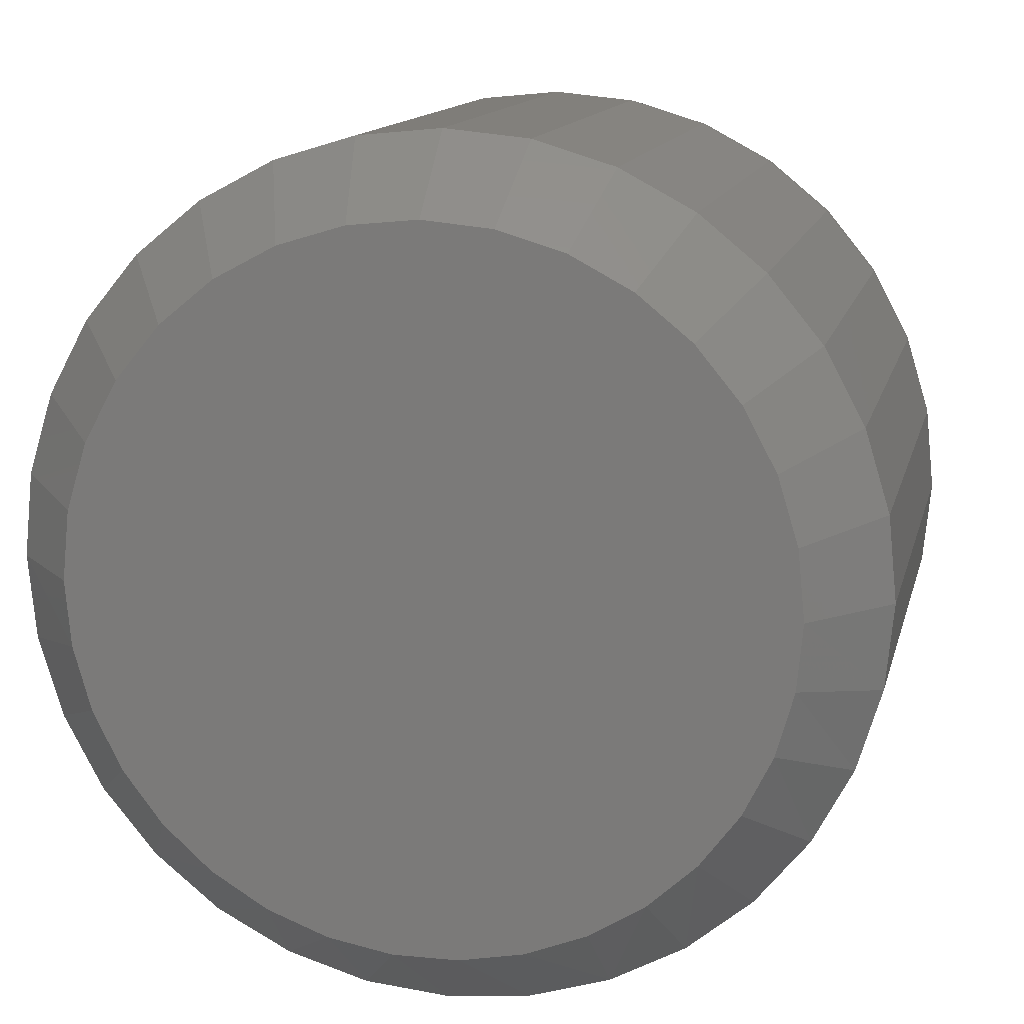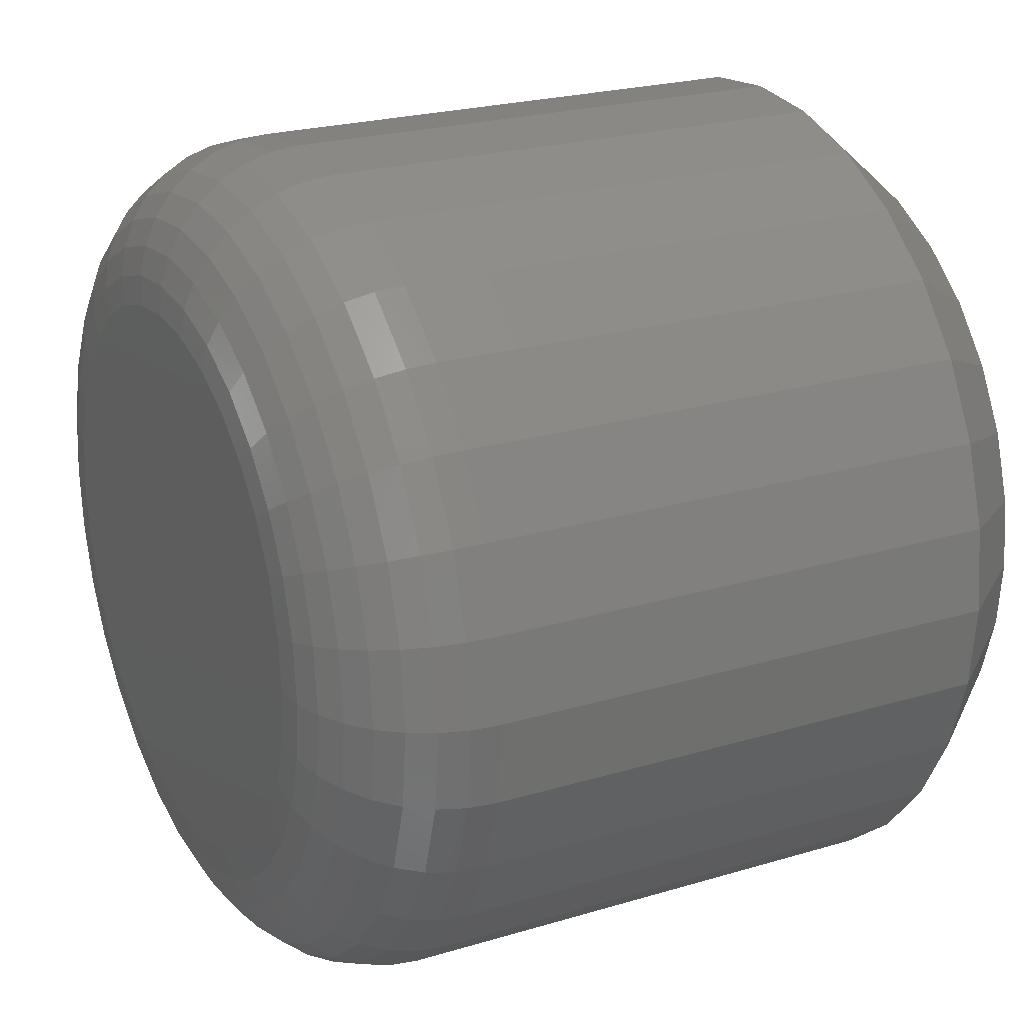
<metadata>
{"format":"stl","ext":"stl","renderer":"f3d","projection":"perspective","resolution":1024,"background":"white","views":[{"elev":12.9,"azim":-167.4,"up":"+Y"},{"elev":23.0,"azim":62.8,"up":"+Y"}]}
</metadata>
<code>
# stl→obj: 353 verts, 702 faces
v 0.2763 -6.574e-17 0.05469
v 0.2763 -3.041e-16 0.3828
v 0.2712 -0.05237 0.05469
v 0.2712 -0.05237 0.3828
v 0.2559 -0.1027 0.05469
v 0.2559 -0.1027 0.3828
v 0.2311 -0.1491 0.05469
v 0.2311 -0.1491 0.3828
v 0.1977 -0.1898 0.05469
v 0.1977 -0.1898 0.3828
v 0.157 -0.2232 0.05469
v 0.157 -0.2232 0.3828
v 0.1106 -0.248 0.05469
v 0.1106 -0.248 0.3828
v 0.06026 -0.2633 0.05469
v 0.06026 -0.2633 0.3828
v 0.007895 -0.2684 0.05469
v 0.007895 -0.2684 0.3828
v -0.04447 -0.2633 0.05469
v -0.04447 -0.2633 0.3828
v -0.09483 -0.248 0.05469
v -0.09483 -0.248 0.3828
v -0.1412 -0.2232 0.05469
v -0.1412 -0.2232 0.3828
v -0.1819 -0.1898 0.05469
v -0.1819 -0.1898 0.3828
v -0.2153 -0.1491 0.05469
v -0.2153 -0.1491 0.3828
v -0.2401 -0.1027 0.05469
v -0.2401 -0.1027 0.3828
v -0.2554 -0.05237 0.05469
v -0.2554 -0.05237 0.3828
v -0.2605 3.287e-17 0.05469
v -0.2605 3.287e-17 0.3828
v -0.2554 0.05237 0.05469
v -0.2554 0.05237 0.3828
v -0.2401 0.1027 0.05469
v -0.2401 0.1027 0.3828
v -0.2153 0.1491 0.05469
v -0.2153 0.1491 0.3828
v -0.1819 0.1898 0.05469
v -0.1819 0.1898 0.3828
v -0.1412 0.2232 0.05469
v -0.1412 0.2232 0.3828
v -0.09483 0.248 0.05469
v -0.09483 0.248 0.3828
v -0.04447 0.2633 0.05469
v -0.04447 0.2633 0.3828
v 0.007895 0.2684 0.05469
v 0.007895 0.2684 0.3828
v 0.06026 0.2633 0.05469
v 0.06026 0.2633 0.3828
v 0.1106 0.248 0.05469
v 0.1106 0.248 0.3828
v 0.157 0.2232 0.05469
v 0.157 0.2232 0.3828
v 0.1977 0.1898 0.05469
v 0.1977 0.1898 0.3828
v 0.2311 0.1491 0.05469
v 0.2311 0.1491 0.3828
v 0.2559 0.1027 0.05469
v 0.2559 0.1027 0.3828
v 0.2712 0.05237 0.05469
v 0.2712 0.05237 0.3828
v -0.02618 0.1713 0.4766
v 0.04197 0.1713 0.4766
v 0.007895 0.1747 0.4766
v -0.05895 0.1614 0.4766
v 0.07474 0.1614 0.4766
v 0.07474 -0.1614 0.4766
v -0.02618 -0.1713 0.4766
v 0.04197 -0.1713 0.4766
v 0.007895 -0.1747 0.4766
v 0.1049 0.1452 0.4766
v -0.08915 0.1452 0.4766
v 0.1314 0.1235 0.4766
v -0.1156 0.1235 0.4766
v 0.1531 0.09704 0.4766
v -0.1373 0.09704 0.4766
v 0.1693 0.06684 0.4766
v -0.1535 0.06684 0.4766
v 0.1792 0.03408 0.4766
v -0.1634 0.03408 0.4766
v 0.1826 -4.709e-17 0.4766
v -0.1668 -1.381e-16 0.4766
v 0.1792 -0.03408 0.4766
v -0.1634 -0.03408 0.4766
v 0.1693 -0.06684 0.4766
v -0.1535 -0.06684 0.4766
v 0.1531 -0.09704 0.4766
v -0.1373 -0.09704 0.4766
v 0.1314 -0.1235 0.4766
v -0.1156 -0.1235 0.4766
v 0.1049 -0.1452 0.4766
v -0.08915 -0.1452 0.4766
v -0.05895 -0.1614 0.4766
v -0.1851 -8.327e-17 0.4748
v -0.1814 0.03764 0.4748
v -0.2027 -6.939e-17 0.4694
v -0.1986 0.04108 0.4694
v -0.2189 -9.714e-17 0.4608
v -0.2145 0.04424 0.4608
v -0.2331 -9.714e-17 0.4491
v -0.2284 0.04701 0.4491
v -0.2447 -9.714e-17 0.4349
v -0.2399 0.04928 0.4349
v -0.2534 -9.714e-17 0.4187
v -0.2484 0.05097 0.4187
v -0.2587 -1.11e-16 0.4011
v -0.2536 0.05201 0.4011
v 0.1971 0.03764 0.4748
v 0.2009 -5.551e-17 0.4748
v 0.2144 0.04108 0.4694
v 0.2184 -5.551e-17 0.4694
v 0.2303 0.04424 0.4608
v 0.2347 -5.551e-17 0.4608
v 0.2442 0.04701 0.4491
v 0.2489 -6.939e-17 0.4491
v 0.2557 0.04928 0.4349
v 0.2605 -6.939e-17 0.4349
v 0.2642 0.05097 0.4187
v 0.2692 -6.939e-17 0.4187
v 0.2694 0.05201 0.4011
v 0.2745 -5.551e-17 0.4011
v 0.1862 0.07384 0.4748
v 0.2024 0.08057 0.4694
v 0.2174 0.08678 0.4608
v 0.2305 0.09221 0.4491
v 0.2413 0.09667 0.4349
v 0.2493 0.09999 0.4187
v 0.2542 0.102 0.4011
v 0.1683 0.1072 0.4748
v 0.183 0.117 0.4694
v 0.1964 0.126 0.4608
v 0.2082 0.1339 0.4491
v 0.2179 0.1403 0.4349
v 0.2251 0.1452 0.4187
v 0.2296 0.1481 0.4011
v 0.1443 0.1364 0.4748
v 0.1568 0.1489 0.4694
v 0.1682 0.1603 0.4608
v 0.1783 0.1704 0.4491
v 0.1865 0.1786 0.4349
v 0.1927 0.1848 0.4187
v 0.1964 0.1885 0.4011
v 0.1151 0.1604 0.4748
v 0.1249 0.1751 0.4694
v 0.1339 0.1885 0.4608
v 0.1418 0.2004 0.4491
v 0.1482 0.21 0.4349
v 0.1531 0.2173 0.4187
v 0.156 0.2217 0.4011
v 0.08174 0.1783 0.4748
v 0.08847 0.1945 0.4694
v 0.09467 0.2095 0.4608
v 0.1001 0.2226 0.4491
v 0.1046 0.2334 0.4349
v 0.1079 0.2414 0.4187
v 0.1099 0.2463 0.4011
v 0.04554 0.1893 0.4748
v 0.04897 0.2065 0.4694
v 0.05213 0.2224 0.4608
v 0.0549 0.2363 0.4491
v 0.05718 0.2478 0.4349
v 0.05887 0.2563 0.4187
v 0.05991 0.2615 0.4011
v 0.007895 0.193 0.4748
v 0.007895 0.2105 0.4694
v 0.007895 0.2268 0.4608
v 0.007895 0.241 0.4491
v 0.007895 0.2526 0.4349
v 0.007895 0.2613 0.4187
v 0.007895 0.2666 0.4011
v -0.02975 0.1893 0.4748
v -0.03318 0.2065 0.4694
v -0.03634 0.2224 0.4608
v -0.03911 0.2363 0.4491
v -0.04139 0.2478 0.4349
v -0.04308 0.2563 0.4187
v -0.04412 0.2615 0.4011
v -0.06595 0.1783 0.4748
v -0.07268 0.1945 0.4694
v -0.07888 0.2095 0.4608
v -0.08432 0.2226 0.4491
v -0.08878 0.2334 0.4349
v -0.09209 0.2414 0.4187
v -0.09414 0.2463 0.4011
v -0.09931 0.1604 0.4748
v -0.1091 0.1751 0.4694
v -0.1181 0.1885 0.4608
v -0.126 0.2004 0.4491
v -0.1325 0.21 0.4349
v -0.1373 0.2173 0.4187
v -0.1402 0.2217 0.4011
v -0.1285 0.1364 0.4748
v -0.141 0.1489 0.4694
v -0.1524 0.1603 0.4608
v -0.1625 0.1704 0.4491
v -0.1707 0.1786 0.4349
v -0.1769 0.1848 0.4187
v -0.1806 0.1885 0.4011
v -0.1525 0.1072 0.4748
v -0.1672 0.117 0.4694
v -0.1806 0.126 0.4608
v -0.1925 0.1339 0.4491
v -0.2022 0.1403 0.4349
v -0.2094 0.1452 0.4187
v -0.2138 0.1481 0.4011
v -0.1704 0.07384 0.4748
v -0.1866 0.08057 0.4694
v -0.2016 0.08678 0.4608
v -0.2147 0.09221 0.4491
v -0.2255 0.09667 0.4349
v -0.2335 0.09999 0.4187
v -0.2384 0.102 0.4011
v 0.1971 -0.03764 0.4748
v 0.2144 -0.04108 0.4694
v 0.2303 -0.04424 0.4608
v 0.2442 -0.04701 0.4491
v 0.2557 -0.04928 0.4349
v 0.2642 -0.05097 0.4187
v 0.2694 -0.05201 0.4011
v -0.1814 -0.03764 0.4748
v -0.1986 -0.04108 0.4694
v -0.2145 -0.04424 0.4608
v -0.2284 -0.04701 0.4491
v -0.2399 -0.04928 0.4349
v -0.2484 -0.05097 0.4187
v -0.2536 -0.05201 0.4011
v -0.1704 -0.07384 0.4748
v -0.1866 -0.08057 0.4694
v -0.2016 -0.08678 0.4608
v -0.2147 -0.09221 0.4491
v -0.2255 -0.09667 0.4349
v -0.2335 -0.09999 0.4187
v -0.2384 -0.102 0.4011
v -0.1525 -0.1072 0.4748
v -0.1672 -0.117 0.4694
v -0.1806 -0.126 0.4608
v -0.1925 -0.1339 0.4491
v -0.2022 -0.1403 0.4349
v -0.2094 -0.1452 0.4187
v -0.2138 -0.1481 0.4011
v -0.1285 -0.1364 0.4748
v -0.141 -0.1489 0.4694
v -0.1524 -0.1603 0.4608
v -0.1625 -0.1704 0.4491
v -0.1707 -0.1786 0.4349
v -0.1769 -0.1848 0.4187
v -0.1806 -0.1885 0.4011
v -0.09931 -0.1604 0.4748
v -0.1091 -0.1751 0.4694
v -0.1181 -0.1885 0.4608
v -0.126 -0.2004 0.4491
v -0.1325 -0.21 0.4349
v -0.1373 -0.2173 0.4187
v -0.1402 -0.2217 0.4011
v -0.06595 -0.1783 0.4748
v -0.07268 -0.1945 0.4694
v -0.07888 -0.2095 0.4608
v -0.08432 -0.2226 0.4491
v -0.08878 -0.2334 0.4349
v -0.09209 -0.2414 0.4187
v -0.09414 -0.2463 0.4011
v -0.02975 -0.1893 0.4748
v -0.03318 -0.2065 0.4694
v -0.03634 -0.2224 0.4608
v -0.03911 -0.2363 0.4491
v -0.04139 -0.2478 0.4349
v -0.04308 -0.2563 0.4187
v -0.04412 -0.2615 0.4011
v 0.007895 -0.193 0.4748
v 0.007895 -0.2105 0.4694
v 0.007895 -0.2268 0.4608
v 0.007895 -0.241 0.4491
v 0.007895 -0.2526 0.4349
v 0.007895 -0.2613 0.4187
v 0.007895 -0.2666 0.4011
v 0.04554 -0.1893 0.4748
v 0.04897 -0.2065 0.4694
v 0.05213 -0.2224 0.4608
v 0.0549 -0.2363 0.4491
v 0.05718 -0.2478 0.4349
v 0.05887 -0.2563 0.4187
v 0.05991 -0.2615 0.4011
v 0.08174 -0.1783 0.4748
v 0.08847 -0.1945 0.4694
v 0.09467 -0.2095 0.4608
v 0.1001 -0.2226 0.4491
v 0.1046 -0.2334 0.4349
v 0.1079 -0.2414 0.4187
v 0.1099 -0.2463 0.4011
v 0.1151 -0.1604 0.4748
v 0.1249 -0.1751 0.4694
v 0.1339 -0.1885 0.4608
v 0.1418 -0.2004 0.4491
v 0.1482 -0.21 0.4349
v 0.1531 -0.2173 0.4187
v 0.156 -0.2217 0.4011
v 0.1443 -0.1364 0.4748
v 0.1568 -0.1489 0.4694
v 0.1682 -0.1603 0.4608
v 0.1783 -0.1704 0.4491
v 0.1865 -0.1786 0.4349
v 0.1927 -0.1848 0.4187
v 0.1964 -0.1885 0.4011
v 0.1683 -0.1072 0.4748
v 0.183 -0.117 0.4694
v 0.1964 -0.126 0.4608
v 0.2082 -0.1339 0.4491
v 0.2179 -0.1403 0.4349
v 0.2251 -0.1452 0.4187
v 0.2296 -0.1481 0.4011
v 0.1862 -0.07384 0.4748
v 0.2024 -0.08057 0.4694
v 0.2174 -0.08678 0.4608
v 0.2305 -0.09221 0.4491
v 0.2413 -0.09667 0.4349
v 0.2493 -0.09999 0.4187
v 0.2542 -0.102 0.4011
v 0.007897 0.2215 0
v 0.05112 0.2173 0
v -0.03532 0.2173 0
v -0.07689 0.2047 0
v 0.09268 0.2047 0
v 0.02834 -0.2206 0
v -0.01255 -0.2206 0
v 0.06852 -0.2131 0
v -0.05273 -0.2131 0
v -0.09086 -0.1983 0
v 0.1066 -0.1983 0
v -0.1256 -0.1768 0
v 0.1414 -0.1768 0
v -0.1558 -0.1493 0
v 0.1716 -0.1493 0
v -0.1805 -0.1166 0
v 0.1963 -0.1166 0
v -0.1987 -0.08003 0
v 0.2145 -0.08003 0
v -0.2099 -0.04071 0
v 0.2257 -0.04071 0
v -0.2137 3.625e-06 0
v 0.2294 4.663e-17 0
v -0.2094 0.04322 0
v 0.2252 0.04322 0
v -0.1968 0.08478 0
v 0.2126 0.08478 0
v -0.1763 0.1231 0
v 0.1921 0.1231 0
v -0.1488 0.1567 0
v 0.1646 0.1567 0
v -0.1152 0.1842 0
v 0.131 0.1842 0
f 1 2 3
f 3 2 4
f 3 4 5
f 5 4 6
f 5 6 7
f 7 6 8
f 7 8 9
f 9 8 10
f 9 10 11
f 11 10 12
f 11 12 13
f 13 12 14
f 13 14 15
f 15 14 16
f 15 16 17
f 17 16 18
f 17 18 19
f 19 18 20
f 19 20 21
f 21 20 22
f 21 22 23
f 23 22 24
f 23 24 25
f 25 24 26
f 25 26 27
f 27 26 28
f 27 28 29
f 29 28 30
f 29 30 31
f 31 30 32
f 31 32 33
f 33 32 34
f 33 34 35
f 35 34 36
f 35 36 37
f 37 36 38
f 37 38 39
f 39 38 40
f 39 40 41
f 41 40 42
f 41 42 43
f 43 42 44
f 43 44 45
f 45 44 46
f 45 46 47
f 47 46 48
f 47 48 49
f 49 48 50
f 49 50 51
f 51 50 52
f 51 52 53
f 53 52 54
f 53 54 55
f 55 54 56
f 55 56 57
f 57 56 58
f 57 58 59
f 59 58 60
f 59 60 61
f 61 60 62
f 61 62 63
f 63 62 64
f 63 64 1
f 1 64 2
f 65 66 67
f 66 65 68
f 66 68 69
f 70 71 72
f 72 71 73
f 69 68 74
f 74 68 75
f 74 75 76
f 76 75 77
f 76 77 78
f 78 77 79
f 78 79 80
f 80 79 81
f 80 81 82
f 82 81 83
f 82 83 84
f 84 83 85
f 84 85 86
f 86 85 87
f 86 87 88
f 88 87 89
f 88 89 90
f 90 89 91
f 90 91 92
f 92 91 93
f 92 93 94
f 94 93 95
f 94 95 70
f 70 95 96
f 70 96 71
f 85 83 97
f 97 83 98
f 97 98 99
f 99 98 100
f 99 100 101
f 101 100 102
f 101 102 103
f 103 102 104
f 103 104 105
f 105 104 106
f 105 106 107
f 107 106 108
f 107 108 109
f 109 108 110
f 109 110 34
f 34 110 36
f 82 84 111
f 111 84 112
f 111 112 113
f 113 112 114
f 113 114 115
f 115 114 116
f 115 116 117
f 117 116 118
f 117 118 119
f 119 118 120
f 119 120 121
f 121 120 122
f 121 122 123
f 123 122 124
f 123 124 64
f 64 124 2
f 80 82 125
f 125 82 111
f 125 111 126
f 126 111 113
f 126 113 127
f 127 113 115
f 127 115 128
f 128 115 117
f 128 117 129
f 129 117 119
f 129 119 130
f 130 119 121
f 130 121 131
f 131 121 123
f 131 123 62
f 62 123 64
f 78 80 132
f 132 80 125
f 132 125 133
f 133 125 126
f 133 126 134
f 134 126 127
f 134 127 135
f 135 127 128
f 135 128 136
f 136 128 129
f 136 129 137
f 137 129 130
f 137 130 138
f 138 130 131
f 138 131 60
f 60 131 62
f 76 78 139
f 139 78 132
f 139 132 140
f 140 132 133
f 140 133 141
f 141 133 134
f 141 134 142
f 142 134 135
f 142 135 143
f 143 135 136
f 143 136 144
f 144 136 137
f 144 137 145
f 145 137 138
f 145 138 58
f 58 138 60
f 74 76 146
f 146 76 139
f 146 139 147
f 147 139 140
f 147 140 148
f 148 140 141
f 148 141 149
f 149 141 142
f 149 142 150
f 150 142 143
f 150 143 151
f 151 143 144
f 151 144 152
f 152 144 145
f 152 145 56
f 56 145 58
f 69 74 153
f 153 74 146
f 153 146 154
f 154 146 147
f 154 147 155
f 155 147 148
f 155 148 156
f 156 148 149
f 156 149 157
f 157 149 150
f 157 150 158
f 158 150 151
f 158 151 159
f 159 151 152
f 159 152 54
f 54 152 56
f 66 69 160
f 160 69 153
f 160 153 161
f 161 153 154
f 161 154 162
f 162 154 155
f 162 155 163
f 163 155 156
f 163 156 164
f 164 156 157
f 164 157 165
f 165 157 158
f 165 158 166
f 166 158 159
f 166 159 52
f 52 159 54
f 67 66 167
f 167 66 160
f 167 160 168
f 168 160 161
f 168 161 169
f 169 161 162
f 169 162 170
f 170 162 163
f 170 163 171
f 171 163 164
f 171 164 172
f 172 164 165
f 172 165 173
f 173 165 166
f 173 166 50
f 50 166 52
f 65 67 174
f 174 67 167
f 174 167 175
f 175 167 168
f 175 168 176
f 176 168 169
f 176 169 177
f 177 169 170
f 177 170 178
f 178 170 171
f 178 171 179
f 179 171 172
f 179 172 180
f 180 172 173
f 180 173 48
f 48 173 50
f 68 65 181
f 181 65 174
f 181 174 182
f 182 174 175
f 182 175 183
f 183 175 176
f 183 176 184
f 184 176 177
f 184 177 185
f 185 177 178
f 185 178 186
f 186 178 179
f 186 179 187
f 187 179 180
f 187 180 46
f 46 180 48
f 75 68 188
f 188 68 181
f 188 181 189
f 189 181 182
f 189 182 190
f 190 182 183
f 190 183 191
f 191 183 184
f 191 184 192
f 192 184 185
f 192 185 193
f 193 185 186
f 193 186 194
f 194 186 187
f 194 187 44
f 44 187 46
f 77 75 195
f 195 75 188
f 195 188 196
f 196 188 189
f 196 189 197
f 197 189 190
f 197 190 198
f 198 190 191
f 198 191 199
f 199 191 192
f 199 192 200
f 200 192 193
f 200 193 201
f 201 193 194
f 201 194 42
f 42 194 44
f 79 77 202
f 202 77 195
f 202 195 203
f 203 195 196
f 203 196 204
f 204 196 197
f 204 197 205
f 205 197 198
f 205 198 206
f 206 198 199
f 206 199 207
f 207 199 200
f 207 200 208
f 208 200 201
f 208 201 40
f 40 201 42
f 81 79 209
f 209 79 202
f 209 202 210
f 210 202 203
f 210 203 211
f 211 203 204
f 211 204 212
f 212 204 205
f 212 205 213
f 213 205 206
f 213 206 214
f 214 206 207
f 214 207 215
f 215 207 208
f 215 208 38
f 38 208 40
f 83 81 98
f 98 81 209
f 98 209 100
f 100 209 210
f 100 210 102
f 102 210 211
f 102 211 104
f 104 211 212
f 104 212 106
f 106 212 213
f 106 213 108
f 108 213 214
f 108 214 110
f 110 214 215
f 110 215 36
f 36 215 38
f 84 86 112
f 112 86 216
f 112 216 114
f 114 216 217
f 114 217 116
f 116 217 218
f 116 218 118
f 118 218 219
f 118 219 120
f 120 219 220
f 120 220 122
f 122 220 221
f 122 221 124
f 124 221 222
f 124 222 2
f 2 222 4
f 87 85 223
f 223 85 97
f 223 97 224
f 224 97 99
f 224 99 225
f 225 99 101
f 225 101 226
f 226 101 103
f 226 103 227
f 227 103 105
f 227 105 228
f 228 105 107
f 228 107 229
f 229 107 109
f 229 109 32
f 32 109 34
f 89 87 230
f 230 87 223
f 230 223 231
f 231 223 224
f 231 224 232
f 232 224 225
f 232 225 233
f 233 225 226
f 233 226 234
f 234 226 227
f 234 227 235
f 235 227 228
f 235 228 236
f 236 228 229
f 236 229 30
f 30 229 32
f 91 89 237
f 237 89 230
f 237 230 238
f 238 230 231
f 238 231 239
f 239 231 232
f 239 232 240
f 240 232 233
f 240 233 241
f 241 233 234
f 241 234 242
f 242 234 235
f 242 235 243
f 243 235 236
f 243 236 28
f 28 236 30
f 93 91 244
f 244 91 237
f 244 237 245
f 245 237 238
f 245 238 246
f 246 238 239
f 246 239 247
f 247 239 240
f 247 240 248
f 248 240 241
f 248 241 249
f 249 241 242
f 249 242 250
f 250 242 243
f 250 243 26
f 26 243 28
f 95 93 251
f 251 93 244
f 251 244 252
f 252 244 245
f 252 245 253
f 253 245 246
f 253 246 254
f 254 246 247
f 254 247 255
f 255 247 248
f 255 248 256
f 256 248 249
f 256 249 257
f 257 249 250
f 257 250 24
f 24 250 26
f 96 95 258
f 258 95 251
f 258 251 259
f 259 251 252
f 259 252 260
f 260 252 253
f 260 253 261
f 261 253 254
f 261 254 262
f 262 254 255
f 262 255 263
f 263 255 256
f 263 256 264
f 264 256 257
f 264 257 22
f 22 257 24
f 71 96 265
f 265 96 258
f 265 258 266
f 266 258 259
f 266 259 267
f 267 259 260
f 267 260 268
f 268 260 261
f 268 261 269
f 269 261 262
f 269 262 270
f 270 262 263
f 270 263 271
f 271 263 264
f 271 264 20
f 20 264 22
f 73 71 272
f 272 71 265
f 272 265 273
f 273 265 266
f 273 266 274
f 274 266 267
f 274 267 275
f 275 267 268
f 275 268 276
f 276 268 269
f 276 269 277
f 277 269 270
f 277 270 278
f 278 270 271
f 278 271 18
f 18 271 20
f 72 73 279
f 279 73 272
f 279 272 280
f 280 272 273
f 280 273 281
f 281 273 274
f 281 274 282
f 282 274 275
f 282 275 283
f 283 275 276
f 283 276 284
f 284 276 277
f 284 277 285
f 285 277 278
f 285 278 16
f 16 278 18
f 70 72 286
f 286 72 279
f 286 279 287
f 287 279 280
f 287 280 288
f 288 280 281
f 288 281 289
f 289 281 282
f 289 282 290
f 290 282 283
f 290 283 291
f 291 283 284
f 291 284 292
f 292 284 285
f 292 285 14
f 14 285 16
f 94 70 293
f 293 70 286
f 293 286 294
f 294 286 287
f 294 287 295
f 295 287 288
f 295 288 296
f 296 288 289
f 296 289 297
f 297 289 290
f 297 290 298
f 298 290 291
f 298 291 299
f 299 291 292
f 299 292 12
f 12 292 14
f 92 94 300
f 300 94 293
f 300 293 301
f 301 293 294
f 301 294 302
f 302 294 295
f 302 295 303
f 303 295 296
f 303 296 304
f 304 296 297
f 304 297 305
f 305 297 298
f 305 298 306
f 306 298 299
f 306 299 10
f 10 299 12
f 90 92 307
f 307 92 300
f 307 300 308
f 308 300 301
f 308 301 309
f 309 301 302
f 309 302 310
f 310 302 303
f 310 303 311
f 311 303 304
f 311 304 312
f 312 304 305
f 312 305 313
f 313 305 306
f 313 306 8
f 8 306 10
f 88 90 314
f 314 90 307
f 314 307 315
f 315 307 308
f 315 308 316
f 316 308 309
f 316 309 317
f 317 309 310
f 317 310 318
f 318 310 311
f 318 311 319
f 319 311 312
f 319 312 320
f 320 312 313
f 320 313 6
f 6 313 8
f 86 88 216
f 216 88 314
f 216 314 217
f 217 314 315
f 217 315 218
f 218 315 316
f 218 316 219
f 219 316 317
f 219 317 220
f 220 317 318
f 220 318 221
f 221 318 319
f 221 319 222
f 222 319 320
f 222 320 4
f 4 320 6
f 321 322 323
f 324 323 322
f 325 324 322
f 326 327 328
f 327 329 328
f 328 329 330
f 328 330 331
f 331 330 332
f 331 332 333
f 333 332 334
f 333 334 335
f 335 334 336
f 335 336 337
f 337 336 338
f 337 338 339
f 339 338 340
f 339 340 341
f 341 340 342
f 341 342 343
f 343 342 344
f 343 344 345
f 345 344 346
f 345 346 347
f 347 346 348
f 347 348 349
f 349 348 350
f 349 350 351
f 351 350 352
f 351 352 353
f 353 352 324
f 353 324 325
f 49 322 321
f 321 47 49
f 353 55 351
f 351 55 57
f 351 57 349
f 349 57 59
f 349 59 347
f 347 59 61
f 347 61 345
f 345 61 63
f 345 63 343
f 343 63 1
f 43 352 41
f 41 352 350
f 41 350 39
f 39 350 348
f 39 348 37
f 37 348 346
f 37 346 35
f 35 346 344
f 35 344 33
f 33 344 342
f 55 353 53
f 53 353 325
f 53 325 51
f 51 325 322
f 51 322 49
f 352 43 324
f 324 43 45
f 324 45 323
f 323 45 47
f 323 47 321
f 327 17 19
f 327 19 329
f 19 21 329
f 326 15 17
f 326 17 327
f 328 13 15
f 328 15 326
f 334 25 336
f 336 25 27
f 336 27 338
f 338 27 29
f 338 29 340
f 340 29 31
f 340 31 342
f 342 31 33
f 11 333 9
f 9 333 335
f 9 335 7
f 7 335 337
f 7 337 5
f 5 337 339
f 5 339 3
f 3 339 341
f 3 341 1
f 1 341 343
f 25 334 23
f 23 334 332
f 23 332 21
f 21 332 330
f 21 330 329
f 333 11 331
f 331 11 13
f 331 13 328

</code>
